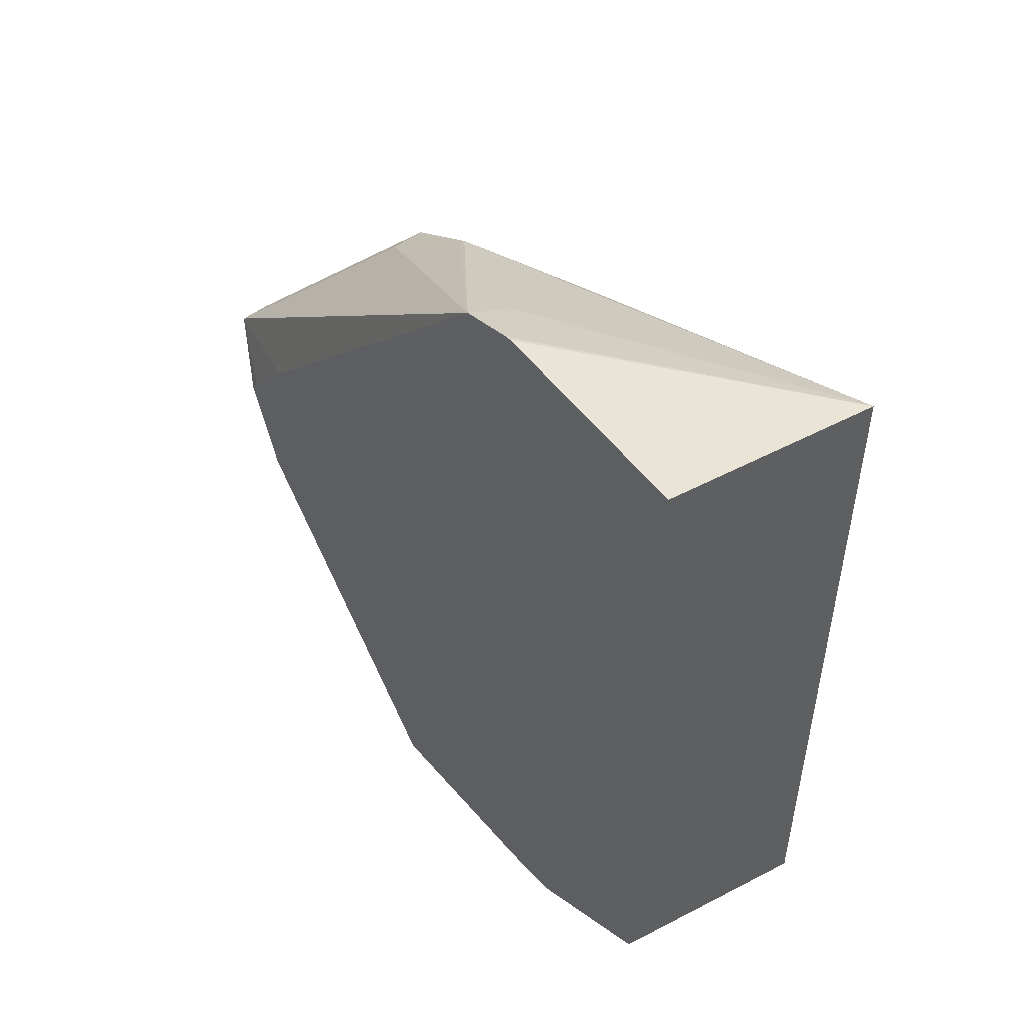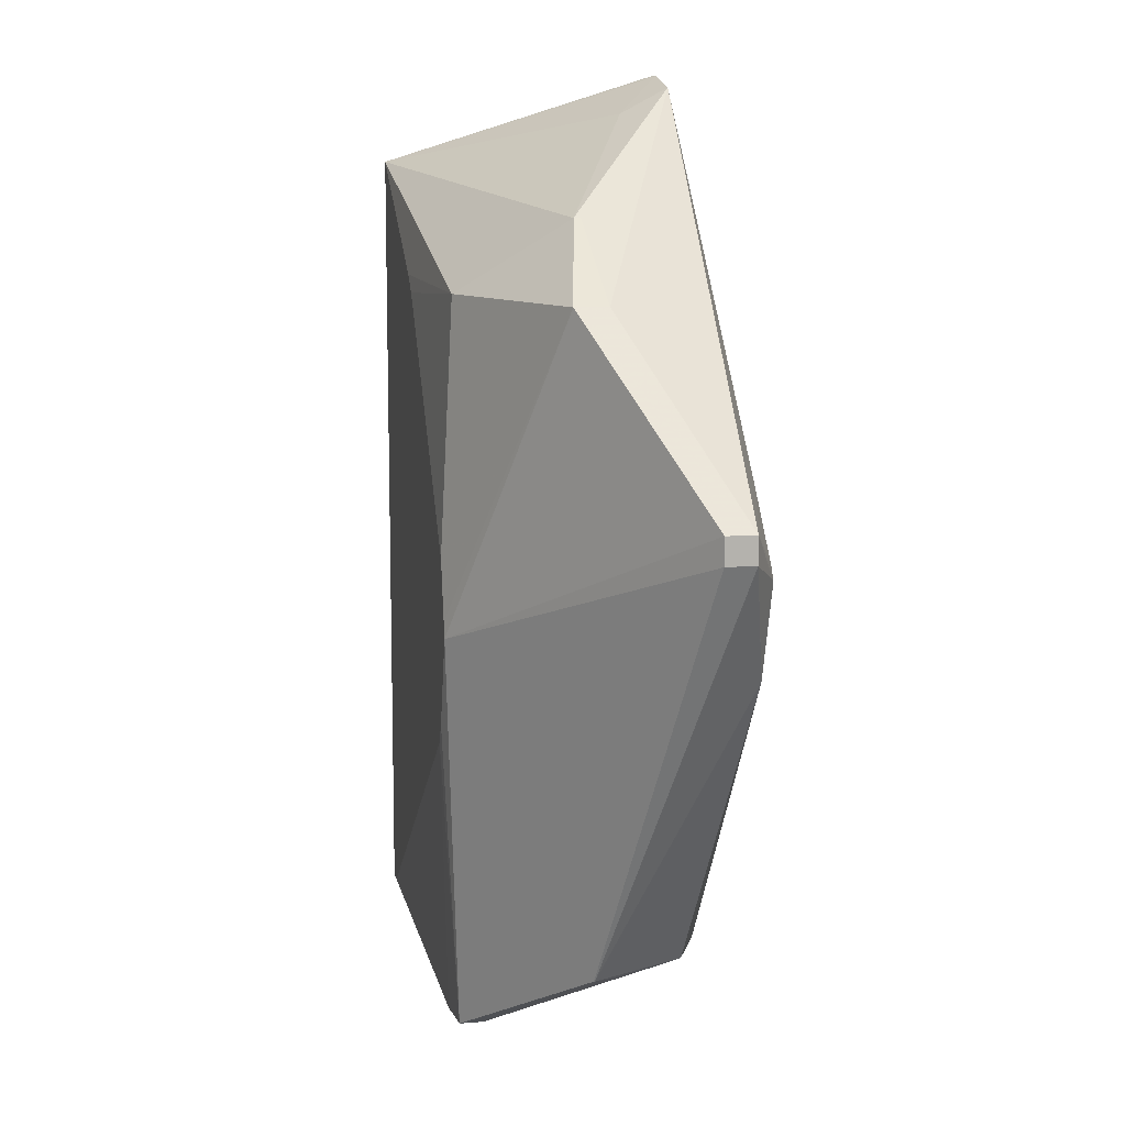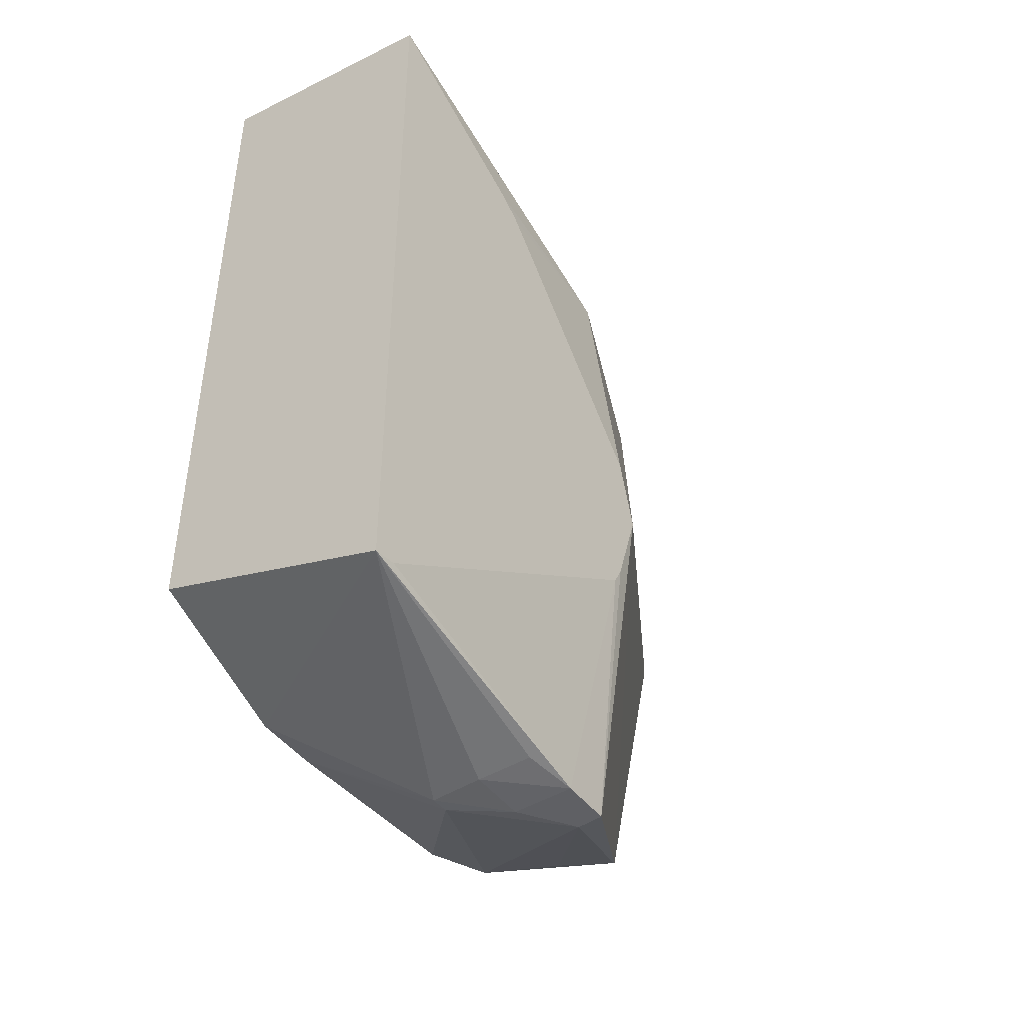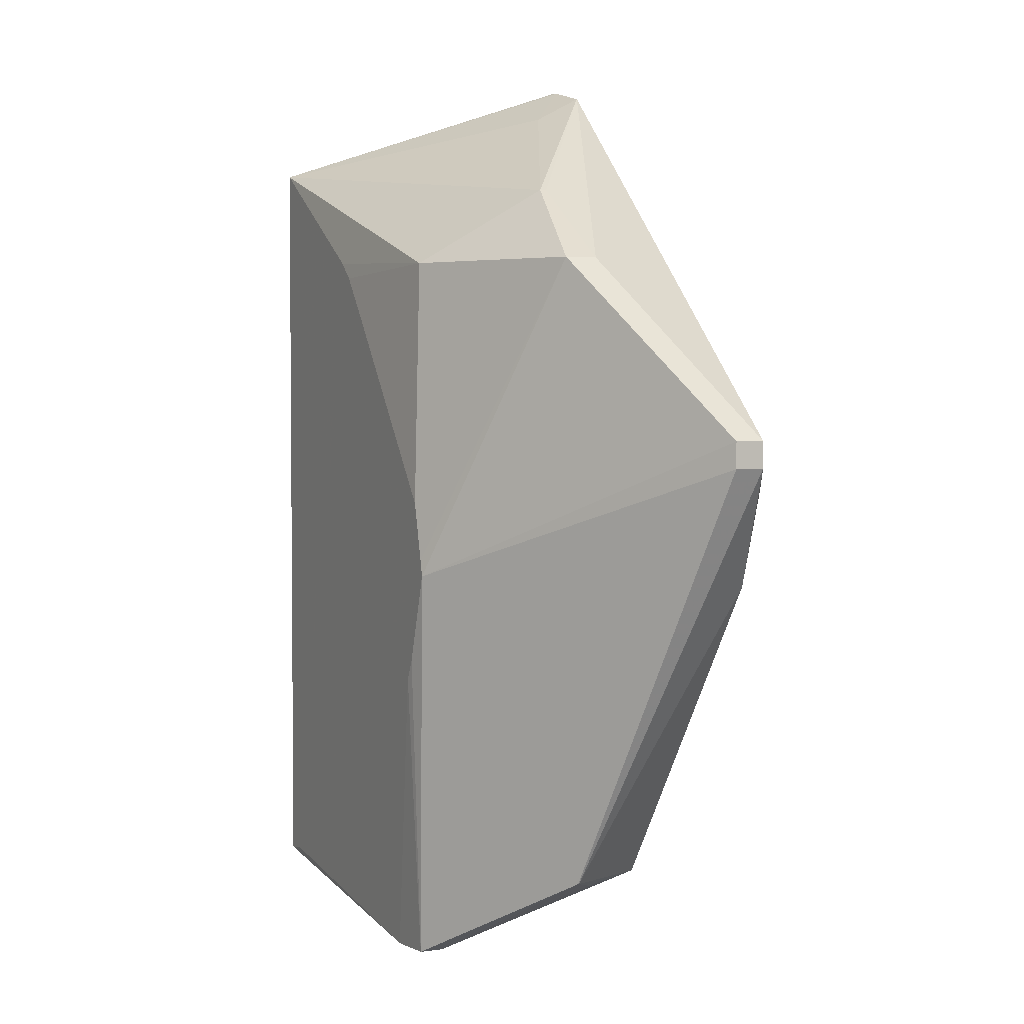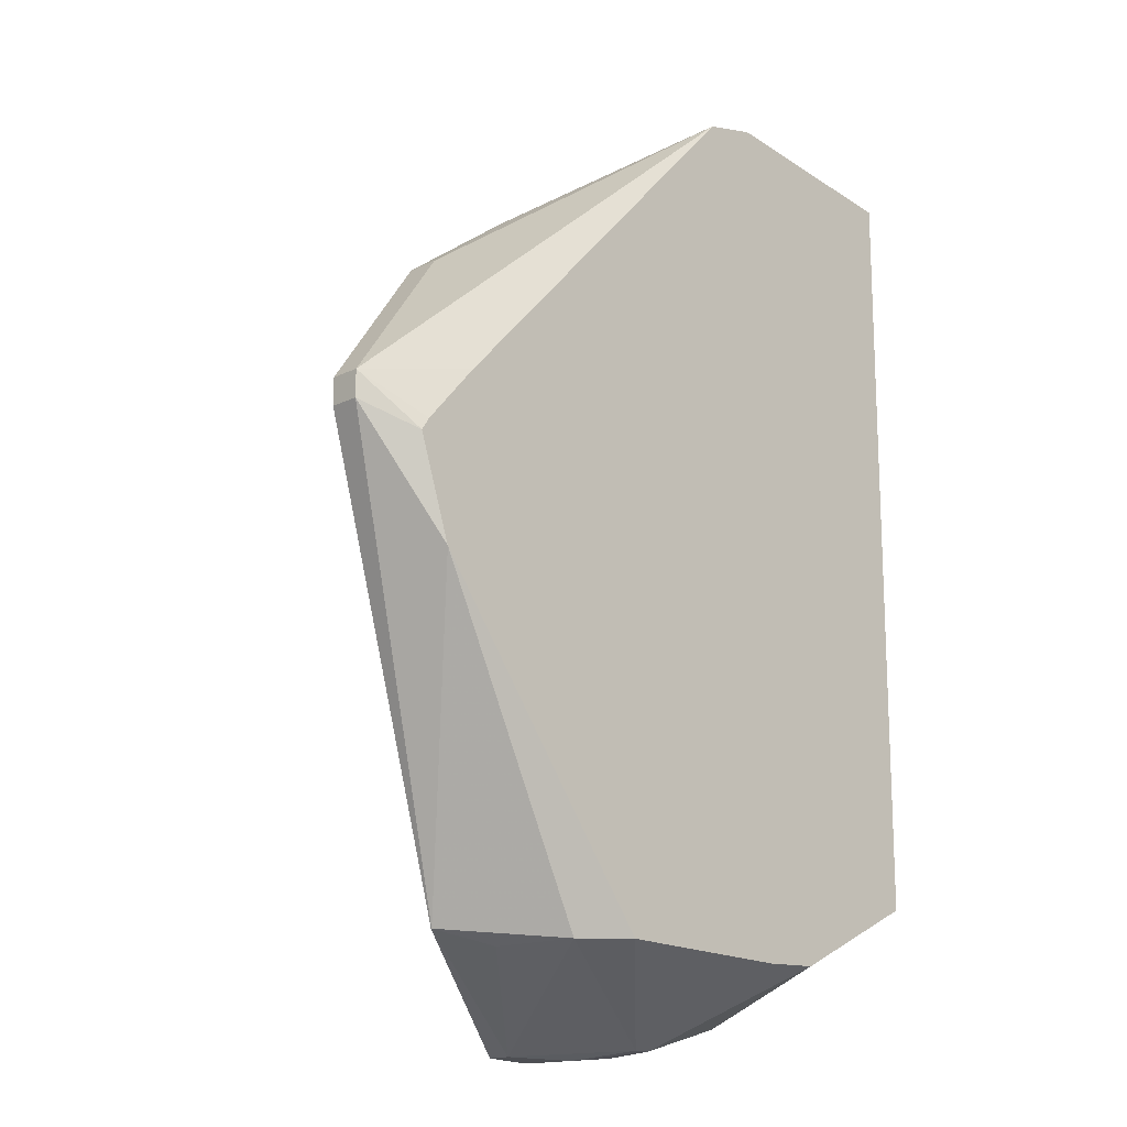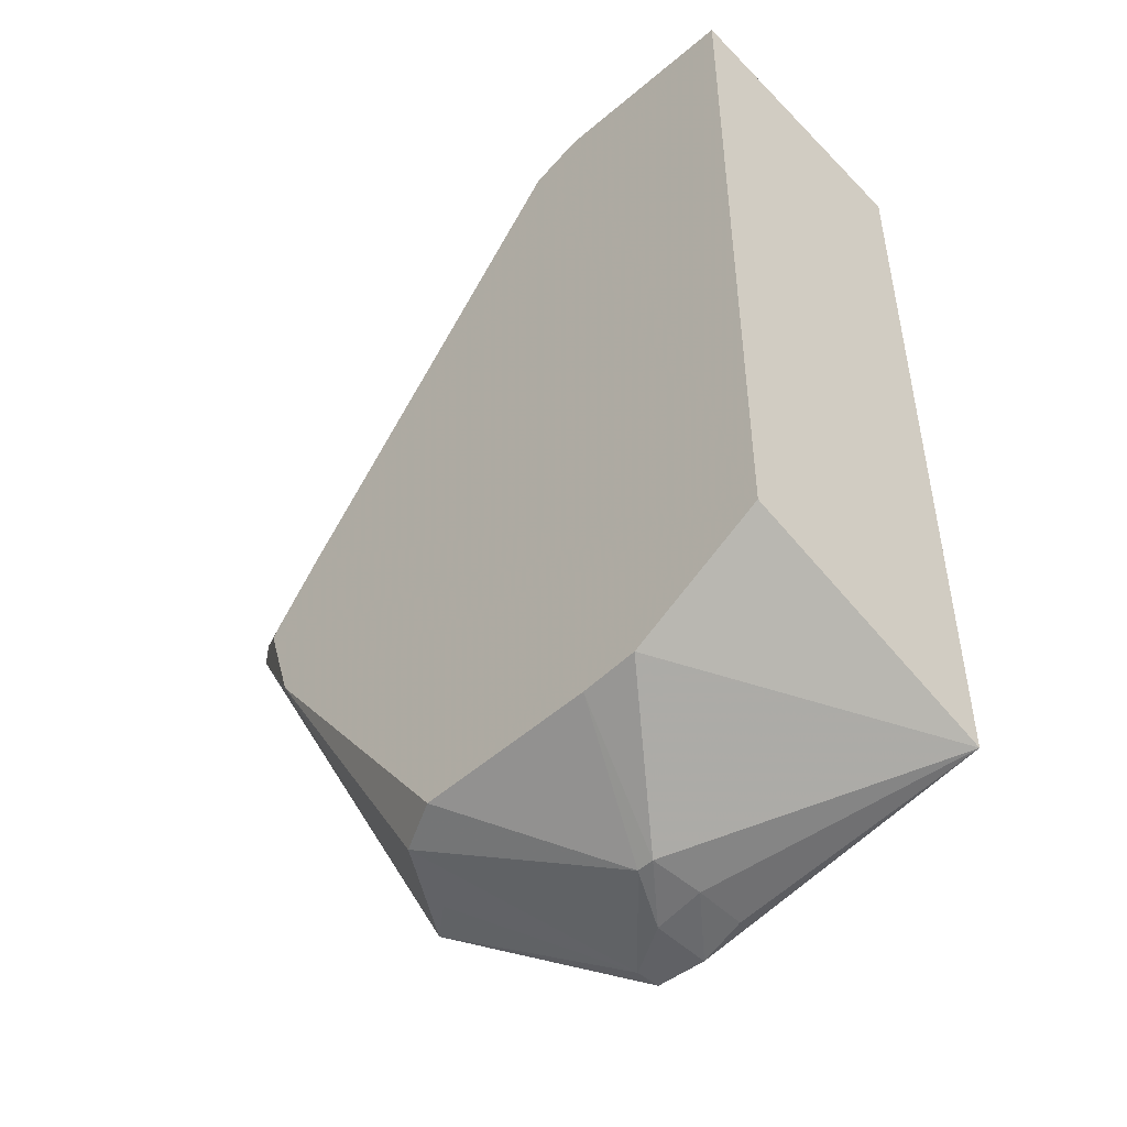
<metadata>
{"format":"obj","ext":"obj","renderer":"f3d","projection":"perspective","resolution":1024,"background":"white","views":[{"elev":51.0,"azim":-129.6,"up":"+Y"},{"elev":10.3,"azim":78.4,"up":"+Y"},{"elev":-46.5,"azim":-52.9,"up":"+Y"},{"elev":3.2,"azim":64.3,"up":"+Y"},{"elev":-16.2,"azim":134.7,"up":"+Y"},{"elev":-49.3,"azim":-133.8,"up":"+Y"}]}
</metadata>
<code>
v 19.74 -5.689 17.78
v 19.74 -5.016 16.14
v 20.65 -5.456 16.14
v 21.32 -5.977 16.93
v 21.31 -6 17.27
v 21.34 -5.987 17.62
v 21.66 -6.03 17.67
v 19.89 -5.667 17.78
v 19.74 -0.4217 17.78
v 19.74 -0.005443 16.14
v 21.04 -5.47 16.14
v 21.43 -5.977 16.93
v 21.64 -6.032 17.28
v 22 -6.016 17.65
v 22.08 -4.073 17.78
v 20.87 -1.151 17.78
v 22.04 -1.206 17.67
v 22.57 -0.7247 17
v 21.44 -0.09633 16.46
v 21.11 0.1527 16.14
v 21.07 0.1575 16.14
v 22.27 -5.428 16.14
v 22 -6.016 17.49
v 22.61 -5.442 16.3
v 23.11 -5.371 16.98
v 22.33 -3.341 17.78
v 22.15 -3.935 17.78
v 21 -1.266 17.78
v 23.23 -1.214 17.14
v 21.19 -1.518 17.78
v 22.21 -2.85 17.78
v 22.57 -0.7247 16.96
v 21.45 0.07151 16.14
v 23.79 -3.36 16.14
v 22.81 -5.468 16.75
v 23.11 -5.371 16.98
v 24.34 -2.568 16.52
v 24.34 -2.395 16.52
v 22.3 -3.234 17.78
v 23.23 -1.214 16.92
v 24.34 -2.395 16.33
v 23.61 -2.248 16.14
v 23.79 -3.356 16.14
v 24.34 -2.568 16.33
v 24 -2.721 16.14
v 23.95 -2.639 16.14
f 1 2 3
f 1 3 4
f 1 4 5
f 1 5 6
f 1 6 7
f 1 7 8
f 1 8 15
f 1 15 27
f 1 27 26
f 1 26 39
f 1 39 31
f 1 31 30
f 1 30 28
f 1 28 16
f 1 16 9
f 1 9 10
f 1 10 2
f 2 10 21
f 2 21 20
f 2 20 33
f 2 33 42
f 2 42 46
f 2 46 45
f 2 45 43
f 2 43 34
f 2 34 22
f 2 22 11
f 2 11 3
f 3 11 4
f 4 12 13
f 4 13 5
f 4 11 12
f 5 13 7
f 5 7 6
f 7 13 14
f 7 14 15
f 7 15 8
f 9 16 17
f 9 17 18
f 9 18 19
f 9 19 20
f 9 20 21
f 9 21 10
f 11 22 12
f 12 23 13
f 12 22 24
f 12 24 23
f 13 23 14
f 14 23 36
f 14 36 25
f 14 25 26
f 14 26 27
f 14 27 15
f 16 28 17
f 17 29 18
f 17 28 30
f 17 30 31
f 17 31 29
f 18 29 40
f 18 40 32
f 18 32 33
f 18 33 19
f 19 33 20
f 22 34 24
f 23 24 35
f 23 35 36
f 24 36 35
f 24 34 36
f 25 36 44
f 25 44 37
f 25 37 26
f 26 37 38
f 26 38 29
f 26 29 39
f 29 31 39
f 29 38 41
f 29 41 40
f 32 40 33
f 33 40 41
f 33 41 42
f 34 43 44
f 34 44 36
f 37 44 41
f 37 41 38
f 41 44 45
f 41 45 46
f 41 46 42
f 43 45 44

</code>
